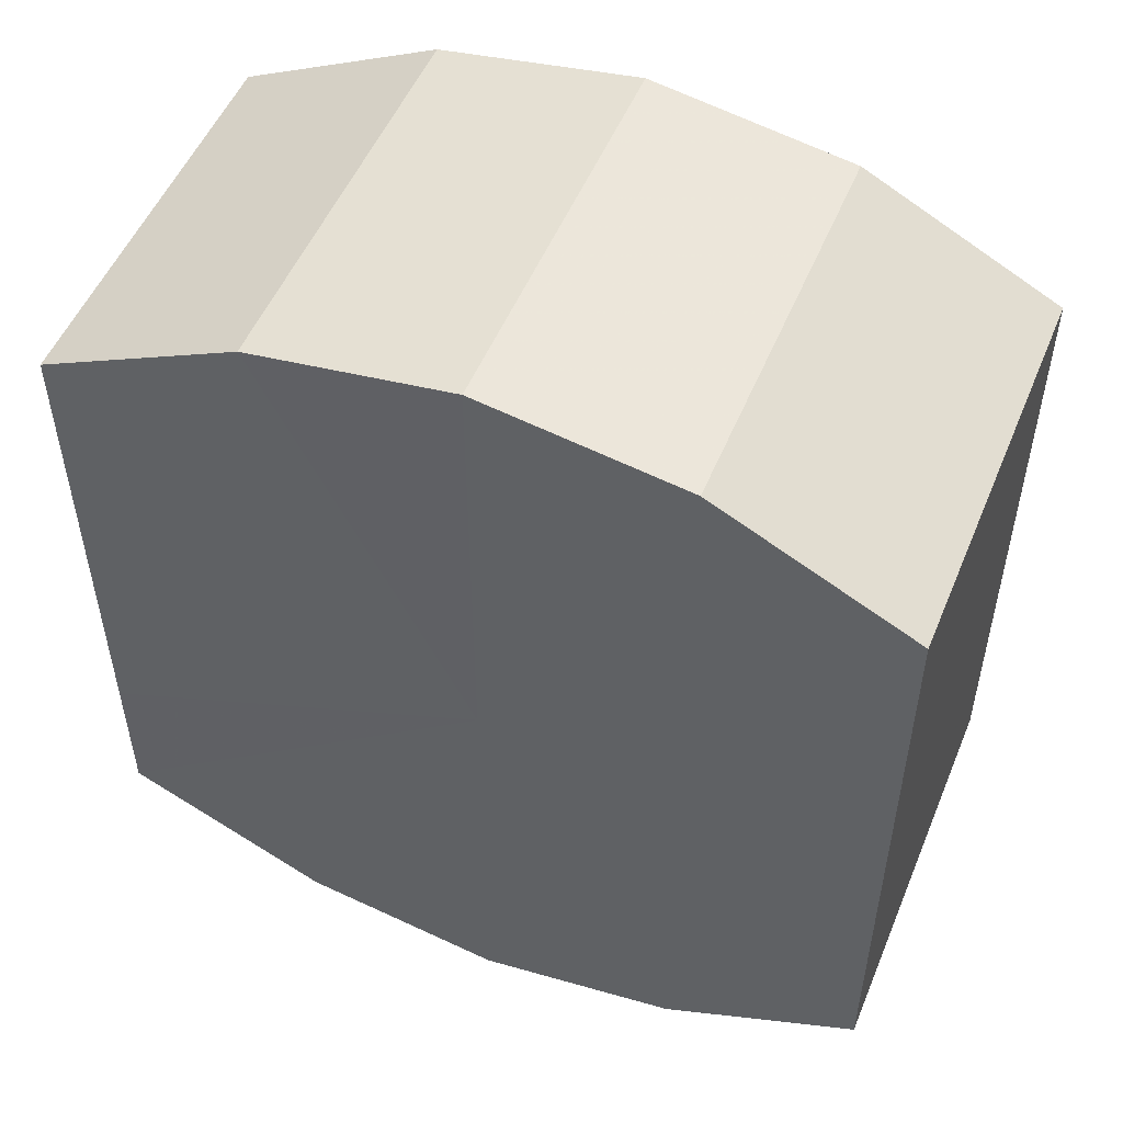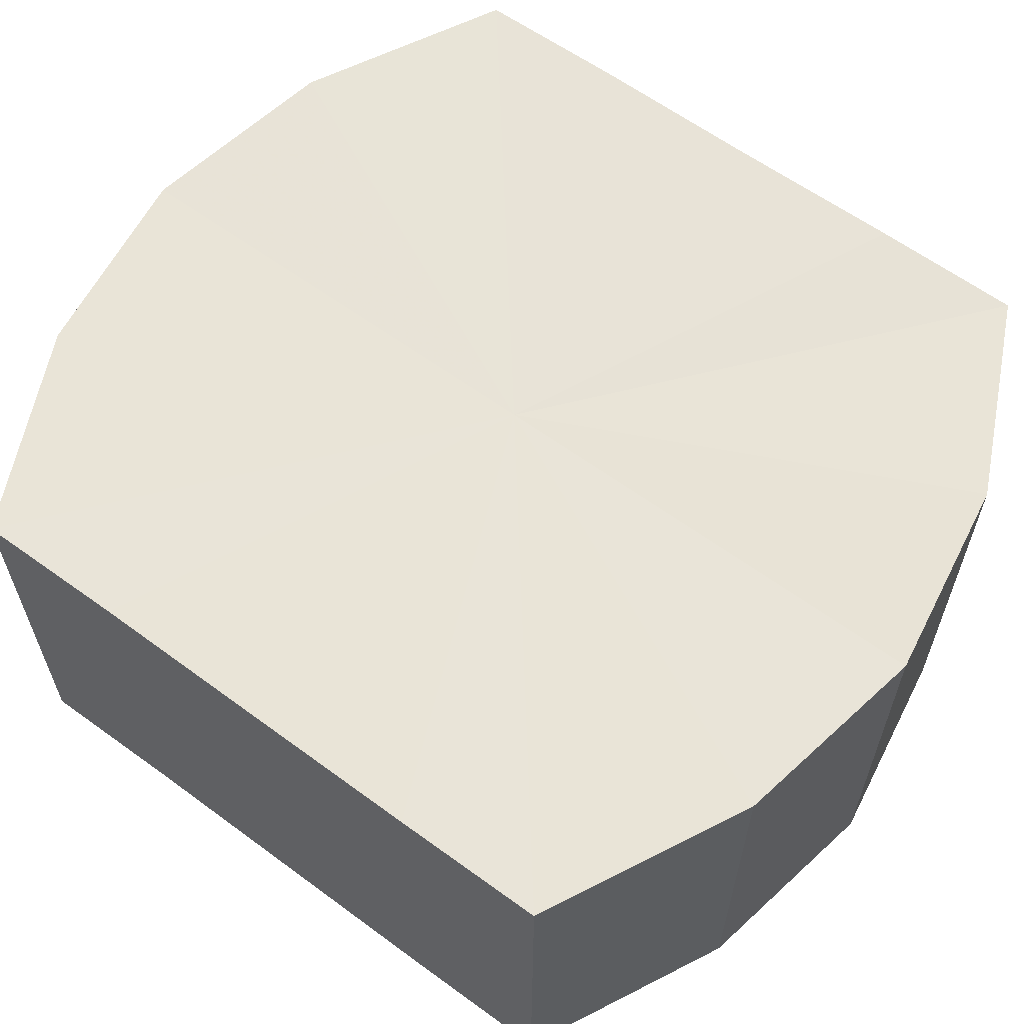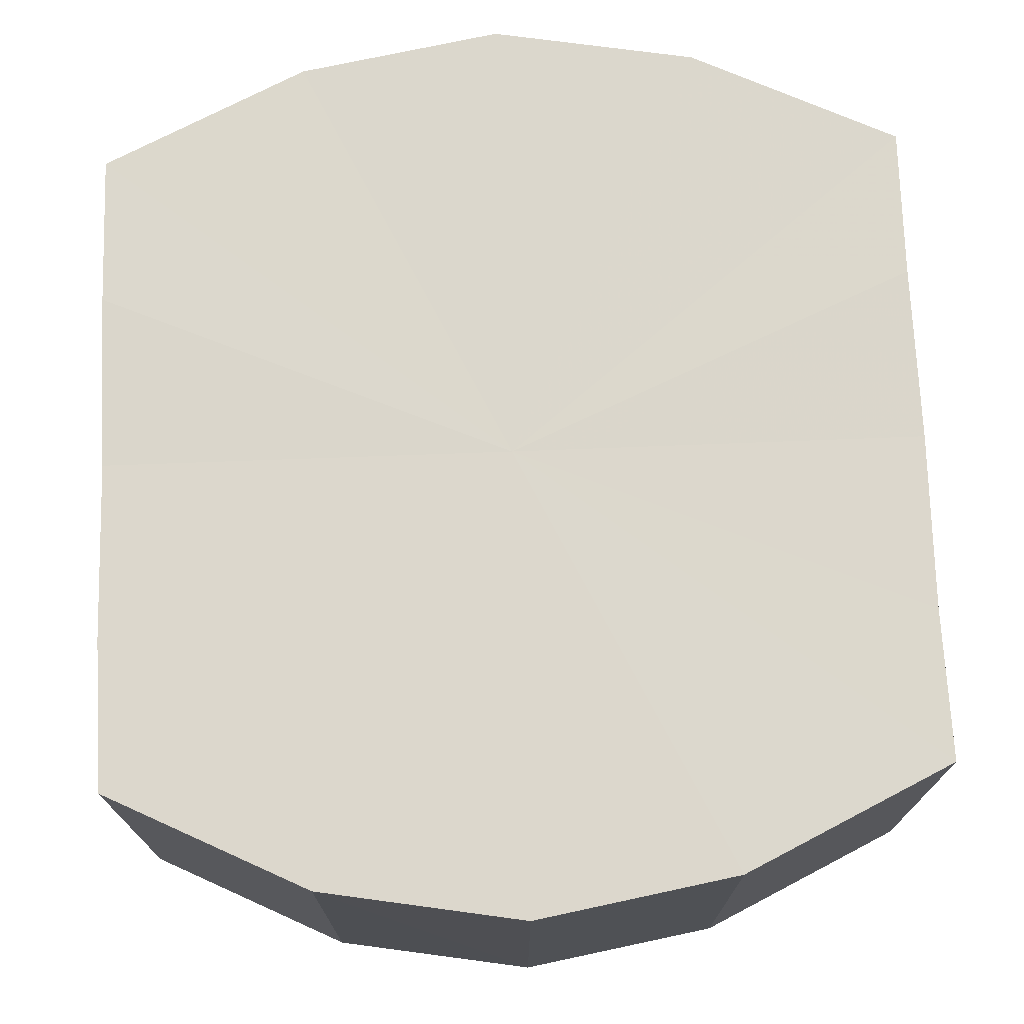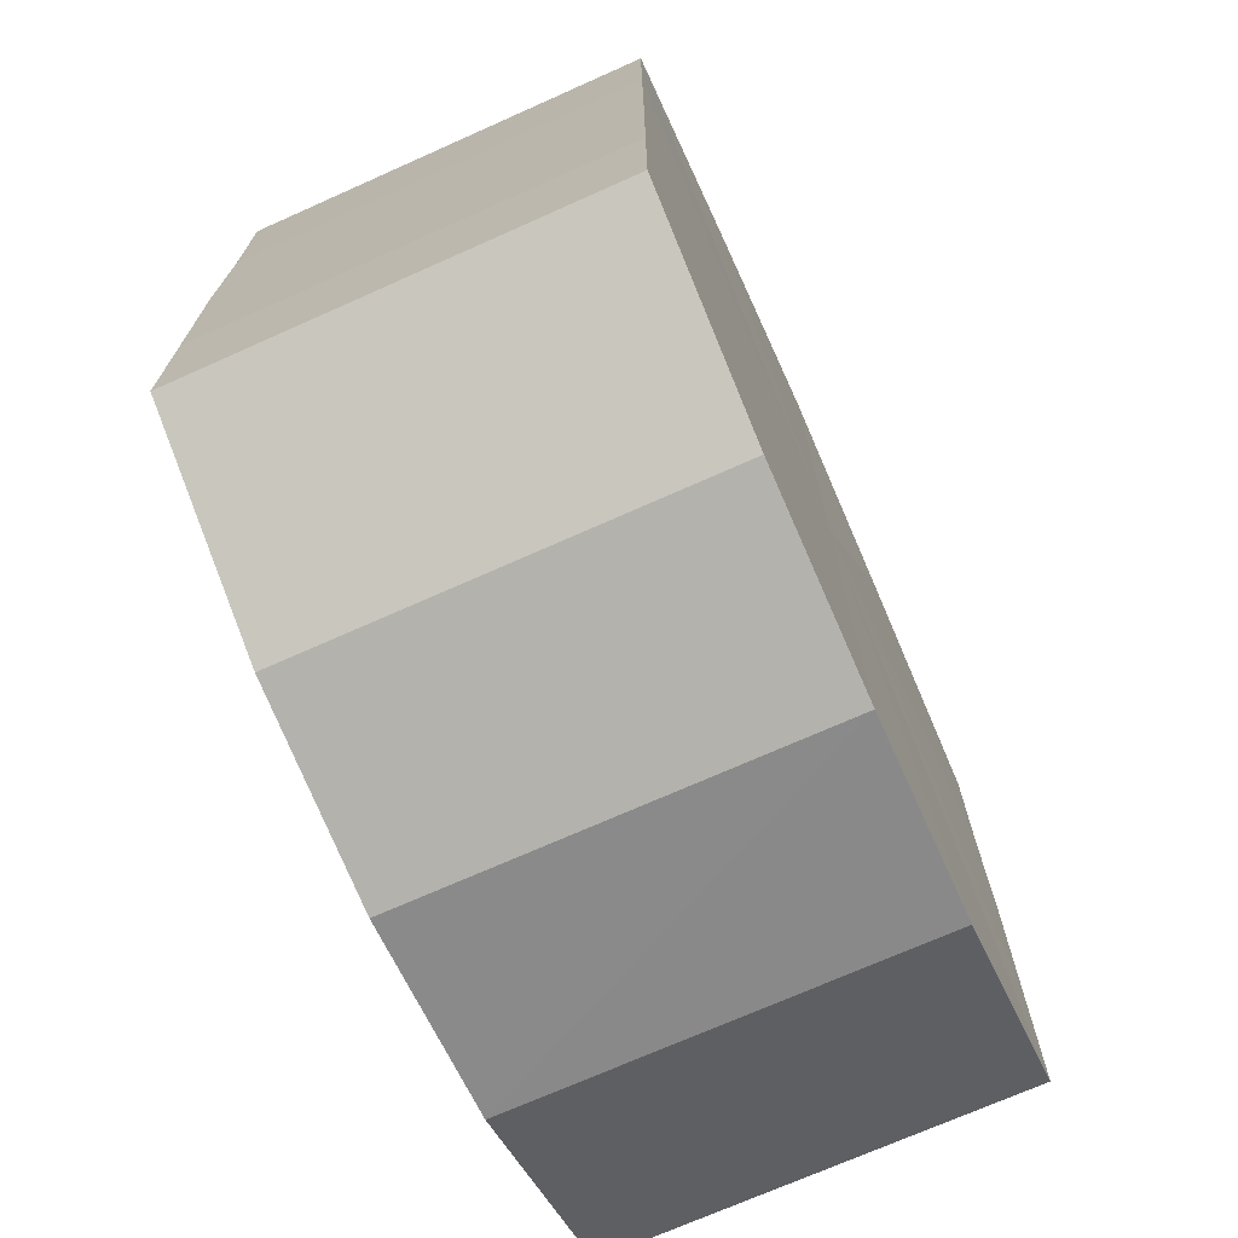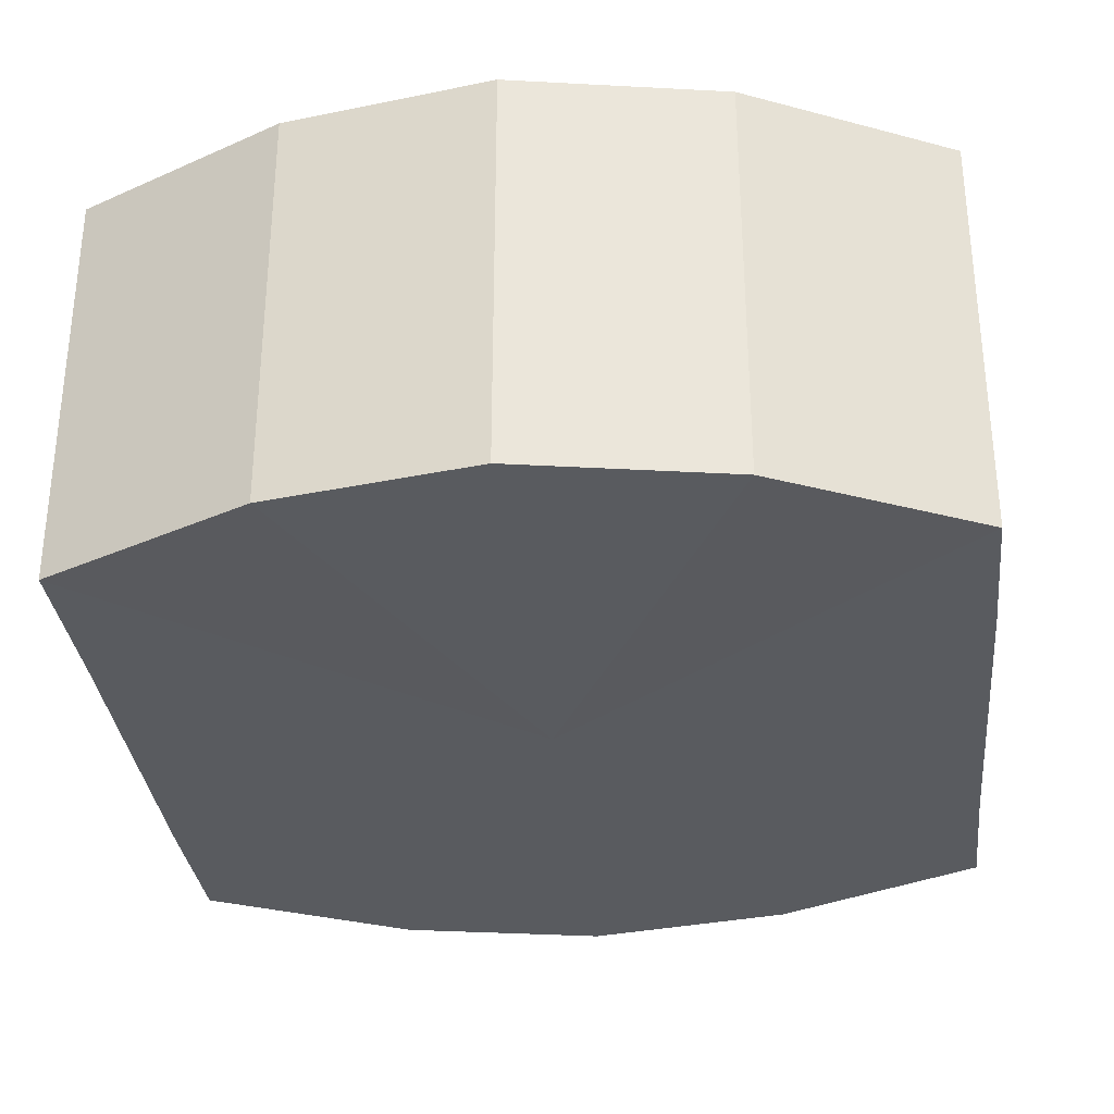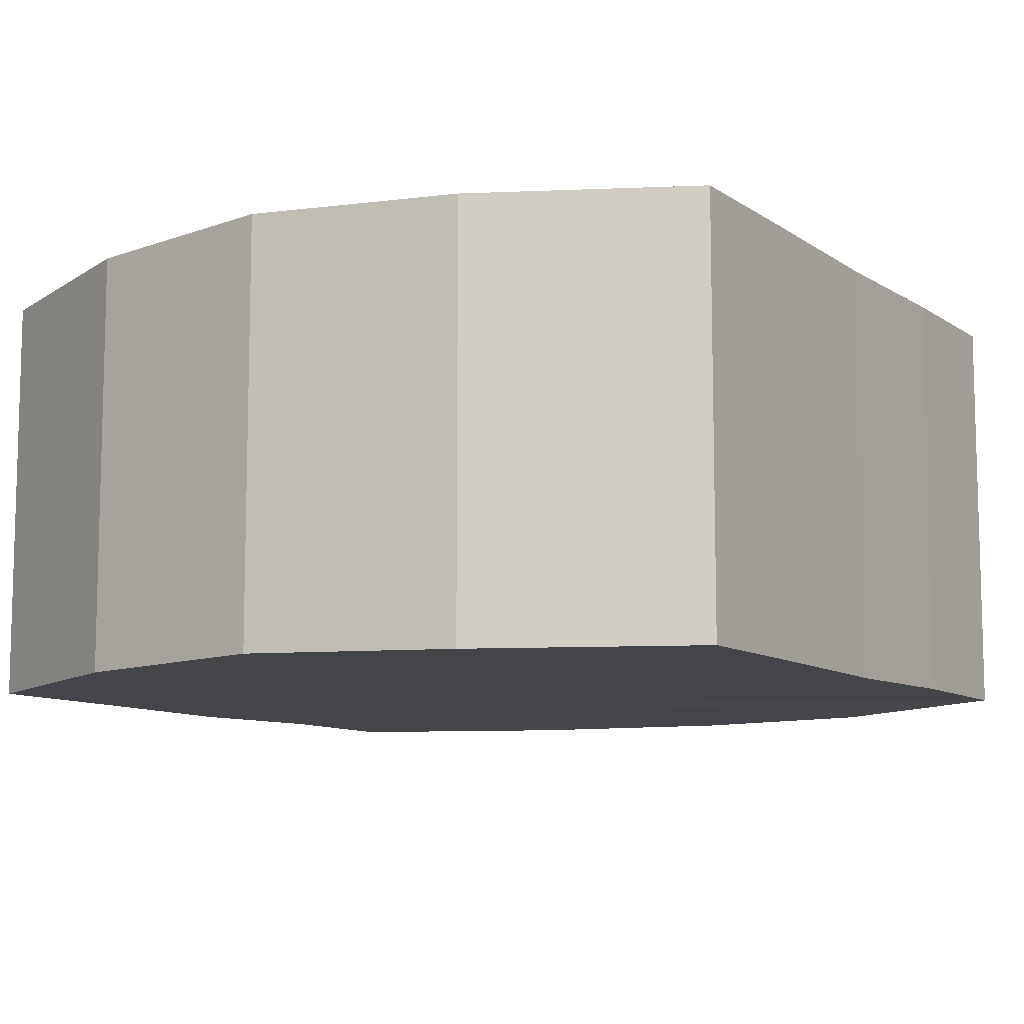
<metadata>
{"format":"obj","ext":"obj","renderer":"f3d","projection":"perspective","resolution":1024,"background":"white","views":[{"elev":52.2,"azim":22.2,"up":"+Z"},{"elev":61.2,"azim":126.8,"up":"+Y"},{"elev":73.0,"azim":-2.2,"up":"+Y"},{"elev":-71.7,"azim":114.0,"up":"+Z"},{"elev":-32.2,"azim":5.8,"up":"+Y"},{"elev":-9.7,"azim":31.5,"up":"+Y"}]}
</metadata>
<code>
o 24002
v 2205 1883 13.34
v 2205 1883 13.34
v 2205 1883 13.34
v 2205 1883 13.33
v 2205 1883 13.34
v 2205 1883 13.34
v 2205 1883 13.34
v 2205 1883 13.33
v 2205 1883 13.33
v 2205 1883 13.33
v 2205 1883 13.33
v 2205 1883 13.32
v 2205 1883 13.33
v 2205 1883 13.33
v 2205 1883 13.33
v 2205 1883 13.31
v 2205 1883 13.32
v 2205 1883 13.32
v 2205 1883 13.32
v 2205 1883 13.3
v 2205 1883 13.31
v 2205 1883 13.31
v 2205 1883 13.31
v 2205 1883 13.3
v 2205 1883 13.3
v 2205 1883 13.3
v 2205 1883 13.3
v 2205 1883 13.29
v 2205 1883 13.3
v 2205 1883 13.3
v 2205 1883 13.3
v 2205 1883 13.29
v 2205 1883 13.34
v 2205 1883 13.34
v 2205 1883 13.34
v 2205 1883 13.33
v 2205 1883 13.33
v 2205 1883 13.34
v 2205 1883 13.34
v 2205 1883 13.33
v 2205 1883 13.34
v 2205 1883 13.33
v 2205 1883 13.33
v 2205 1883 13.33
v 2205 1883 13.33
v 2205 1883 13.32
v 2205 1883 13.33
v 2205 1883 13.32
v 2205 1883 13.32
v 2205 1883 13.31
v 2205 1883 13.32
v 2205 1883 13.3
v 2205 1883 13.31
v 2205 1883 13.31
v 2205 1883 13.31
v 2205 1883 13.3
v 2205 1883 13.3
v 2205 1883 13.29
v 2205 1883 13.3
v 2205 1883 13.3
v 2205 1883 13.3
v 2205 1883 13.3
v 2205 1883 13.29
v 2205 1883 13.3
v 2205 1883 13.32
v 2205 1883 13.34
v 2205 1883 13.34
v 2205 1883 13.33
v 2205 1883 13.34
v 2205 1883 13.33
v 2205 1883 13.33
v 2205 1883 13.32
v 2205 1883 13.33
v 2205 1883 13.31
v 2205 1883 13.32
v 2205 1883 13.3
v 2205 1883 13.31
v 2205 1883 13.3
v 2205 1883 13.3
v 2205 1883 13.29
v 2205 1883 13.3
v 2205 1883 13.32
v 2205 1883 13.34
v 2205 1883 13.34
v 2205 1883 13.34
v 2205 1883 13.33
v 2205 1883 13.33
v 2205 1883 13.33
v 2205 1883 13.33
v 2205 1883 13.32
v 2205 1883 13.32
v 2205 1883 13.31
v 2205 1883 13.31
v 2205 1883 13.3
v 2205 1883 13.3
v 2205 1883 13.3
v 2205 1883 13.3
v 2205 1883 13.29
f 1 2 3
f 2 4 5
f 6 1 7
f 4 8 9
f 10 6 11
f 8 12 13
f 14 10 15
f 12 16 17
f 18 14 19
f 16 20 21
f 22 18 23
f 20 24 25
f 26 22 27
f 24 28 29
f 30 26 31
f 28 30 32
f 33 34 35
f 35 36 37
f 38 39 33
f 40 41 38
f 37 42 43
f 44 45 40
f 46 47 44
f 43 48 49
f 50 51 46
f 52 53 50
f 49 54 55
f 56 57 52
f 58 59 56
f 55 60 61
f 62 63 58
f 61 64 62
f 65 66 67
f 65 68 66
f 65 67 69
f 65 70 68
f 65 69 71
f 65 72 70
f 65 71 73
f 65 74 72
f 65 73 75
f 65 76 74
f 65 75 77
f 65 78 76
f 65 77 79
f 65 80 78
f 65 79 81
f 65 81 80
f 82 83 84
f 82 85 83
f 82 84 86
f 82 87 85
f 82 86 88
f 82 89 87
f 82 88 90
f 82 91 89
f 82 90 92
f 82 93 91
f 82 92 94
f 82 95 93
f 82 94 96
f 82 97 95
f 82 96 98
f 82 98 97

</code>
